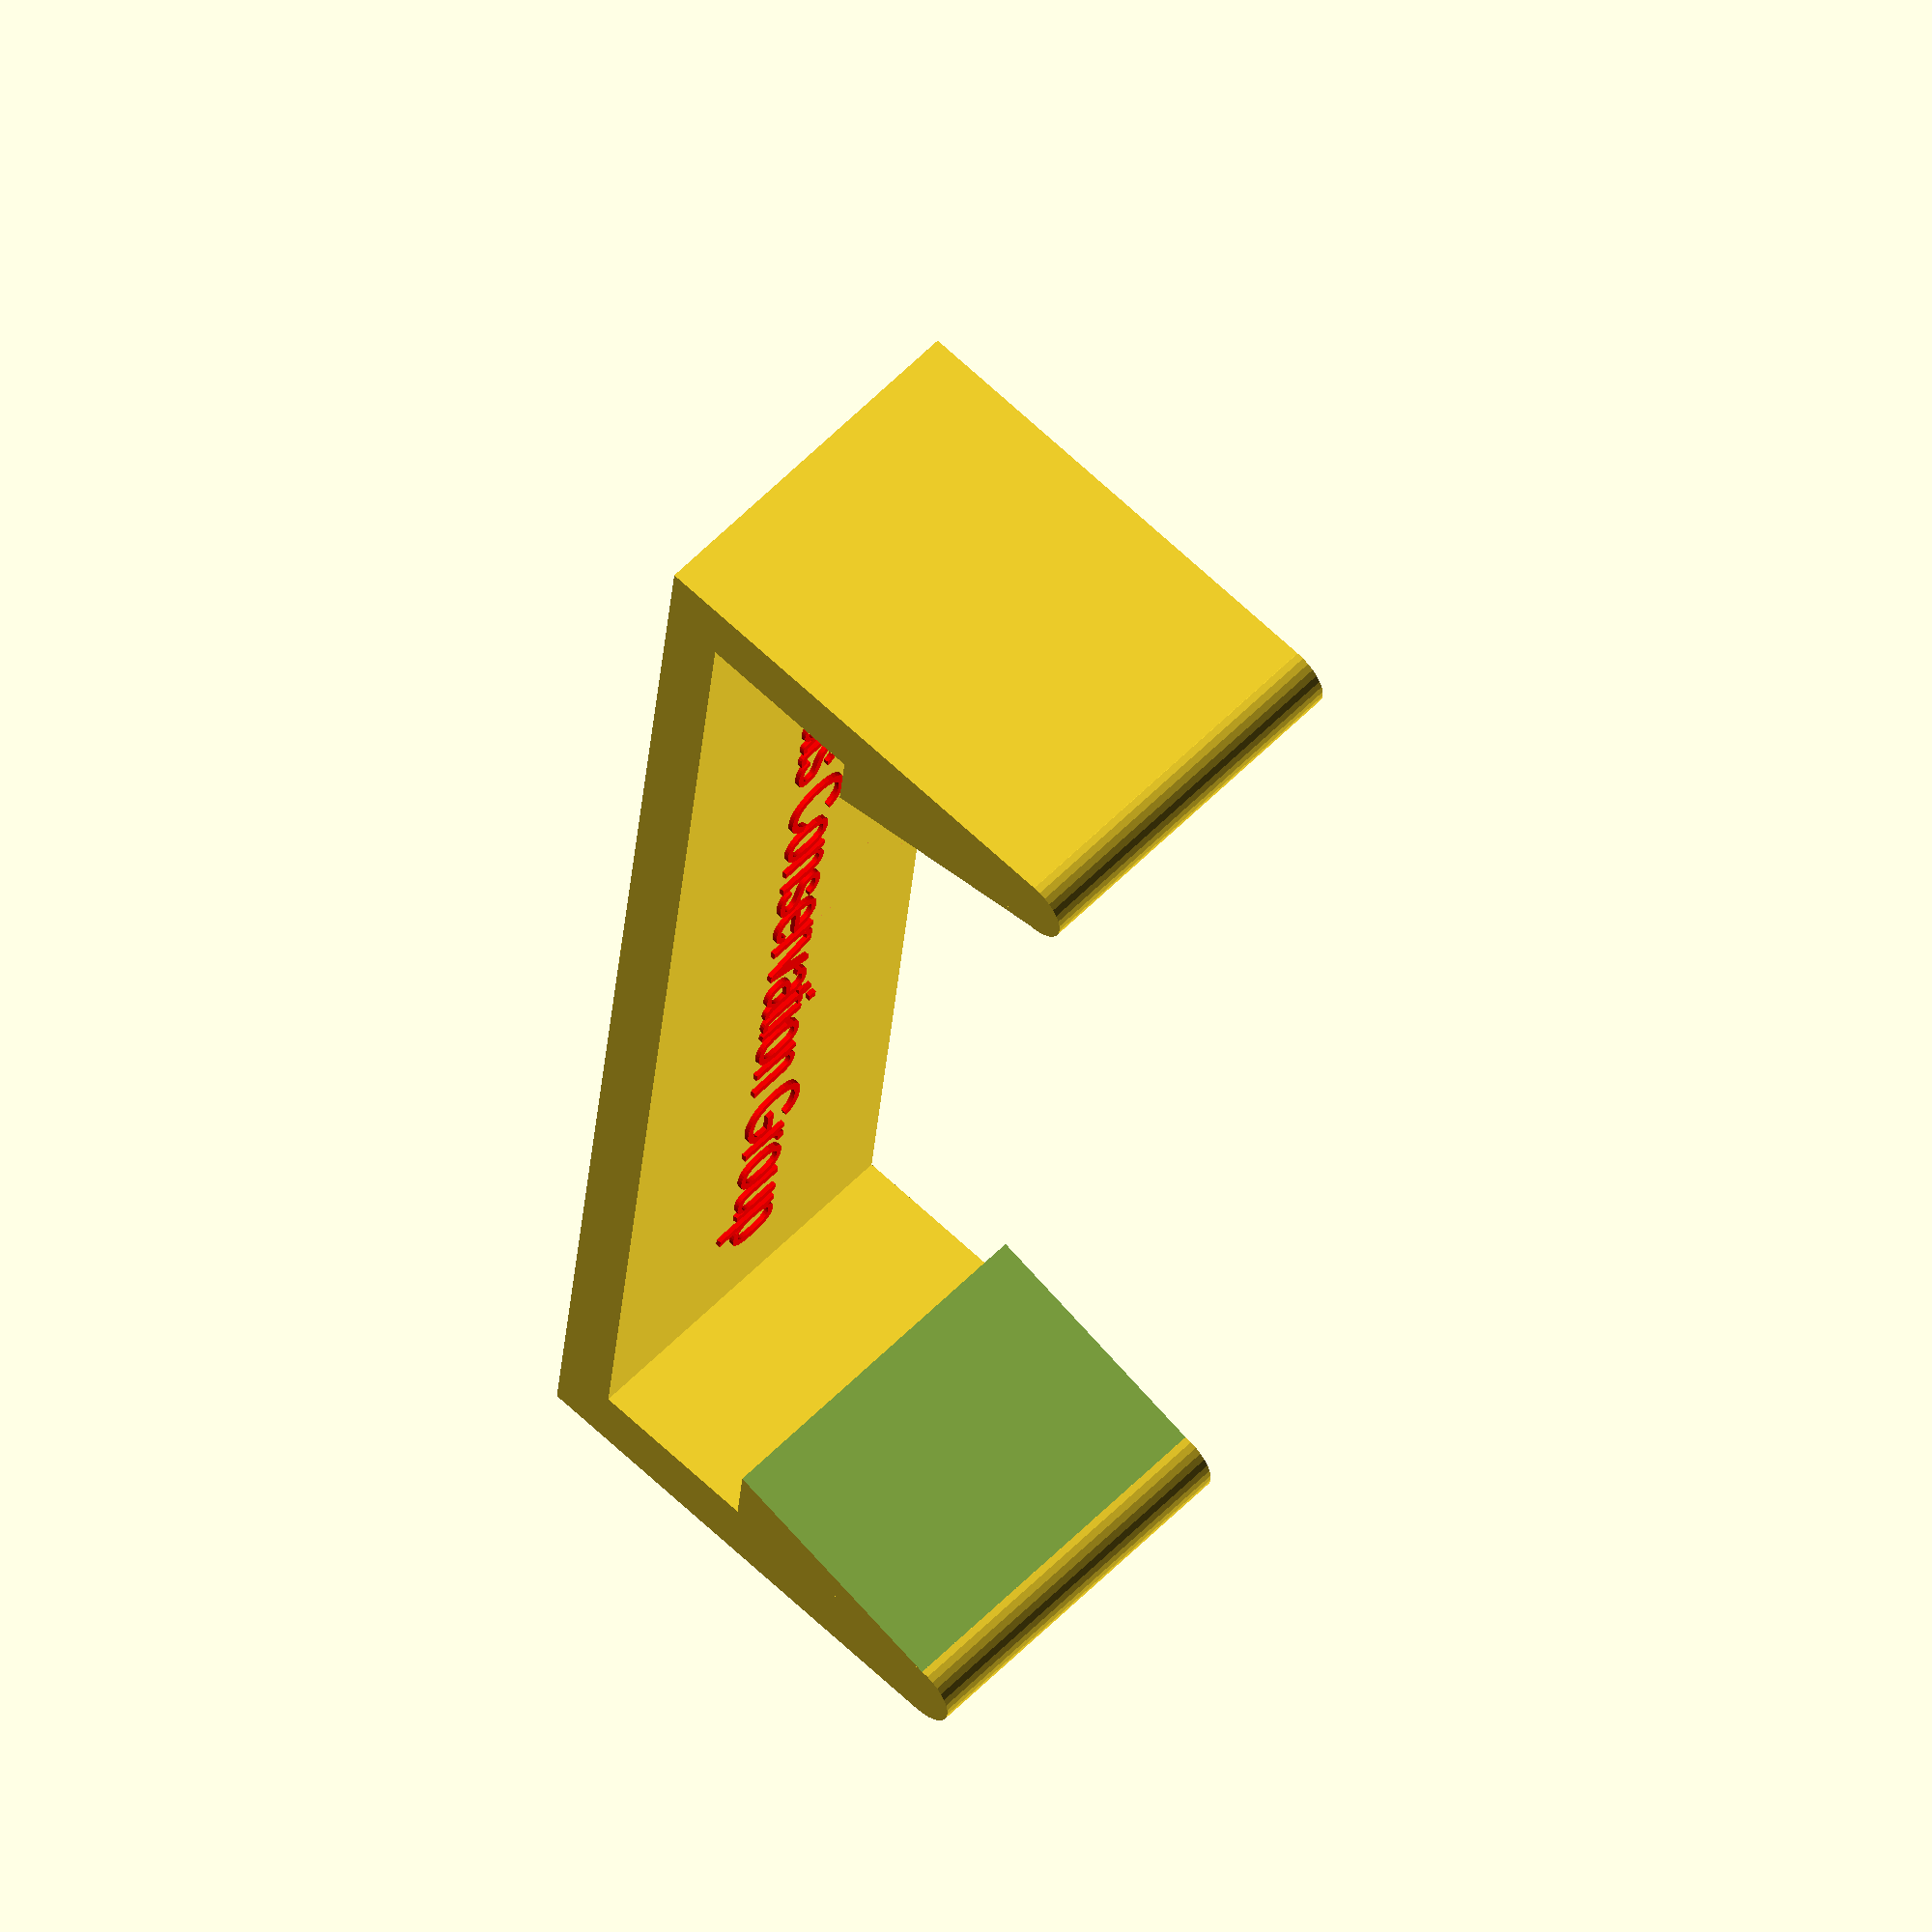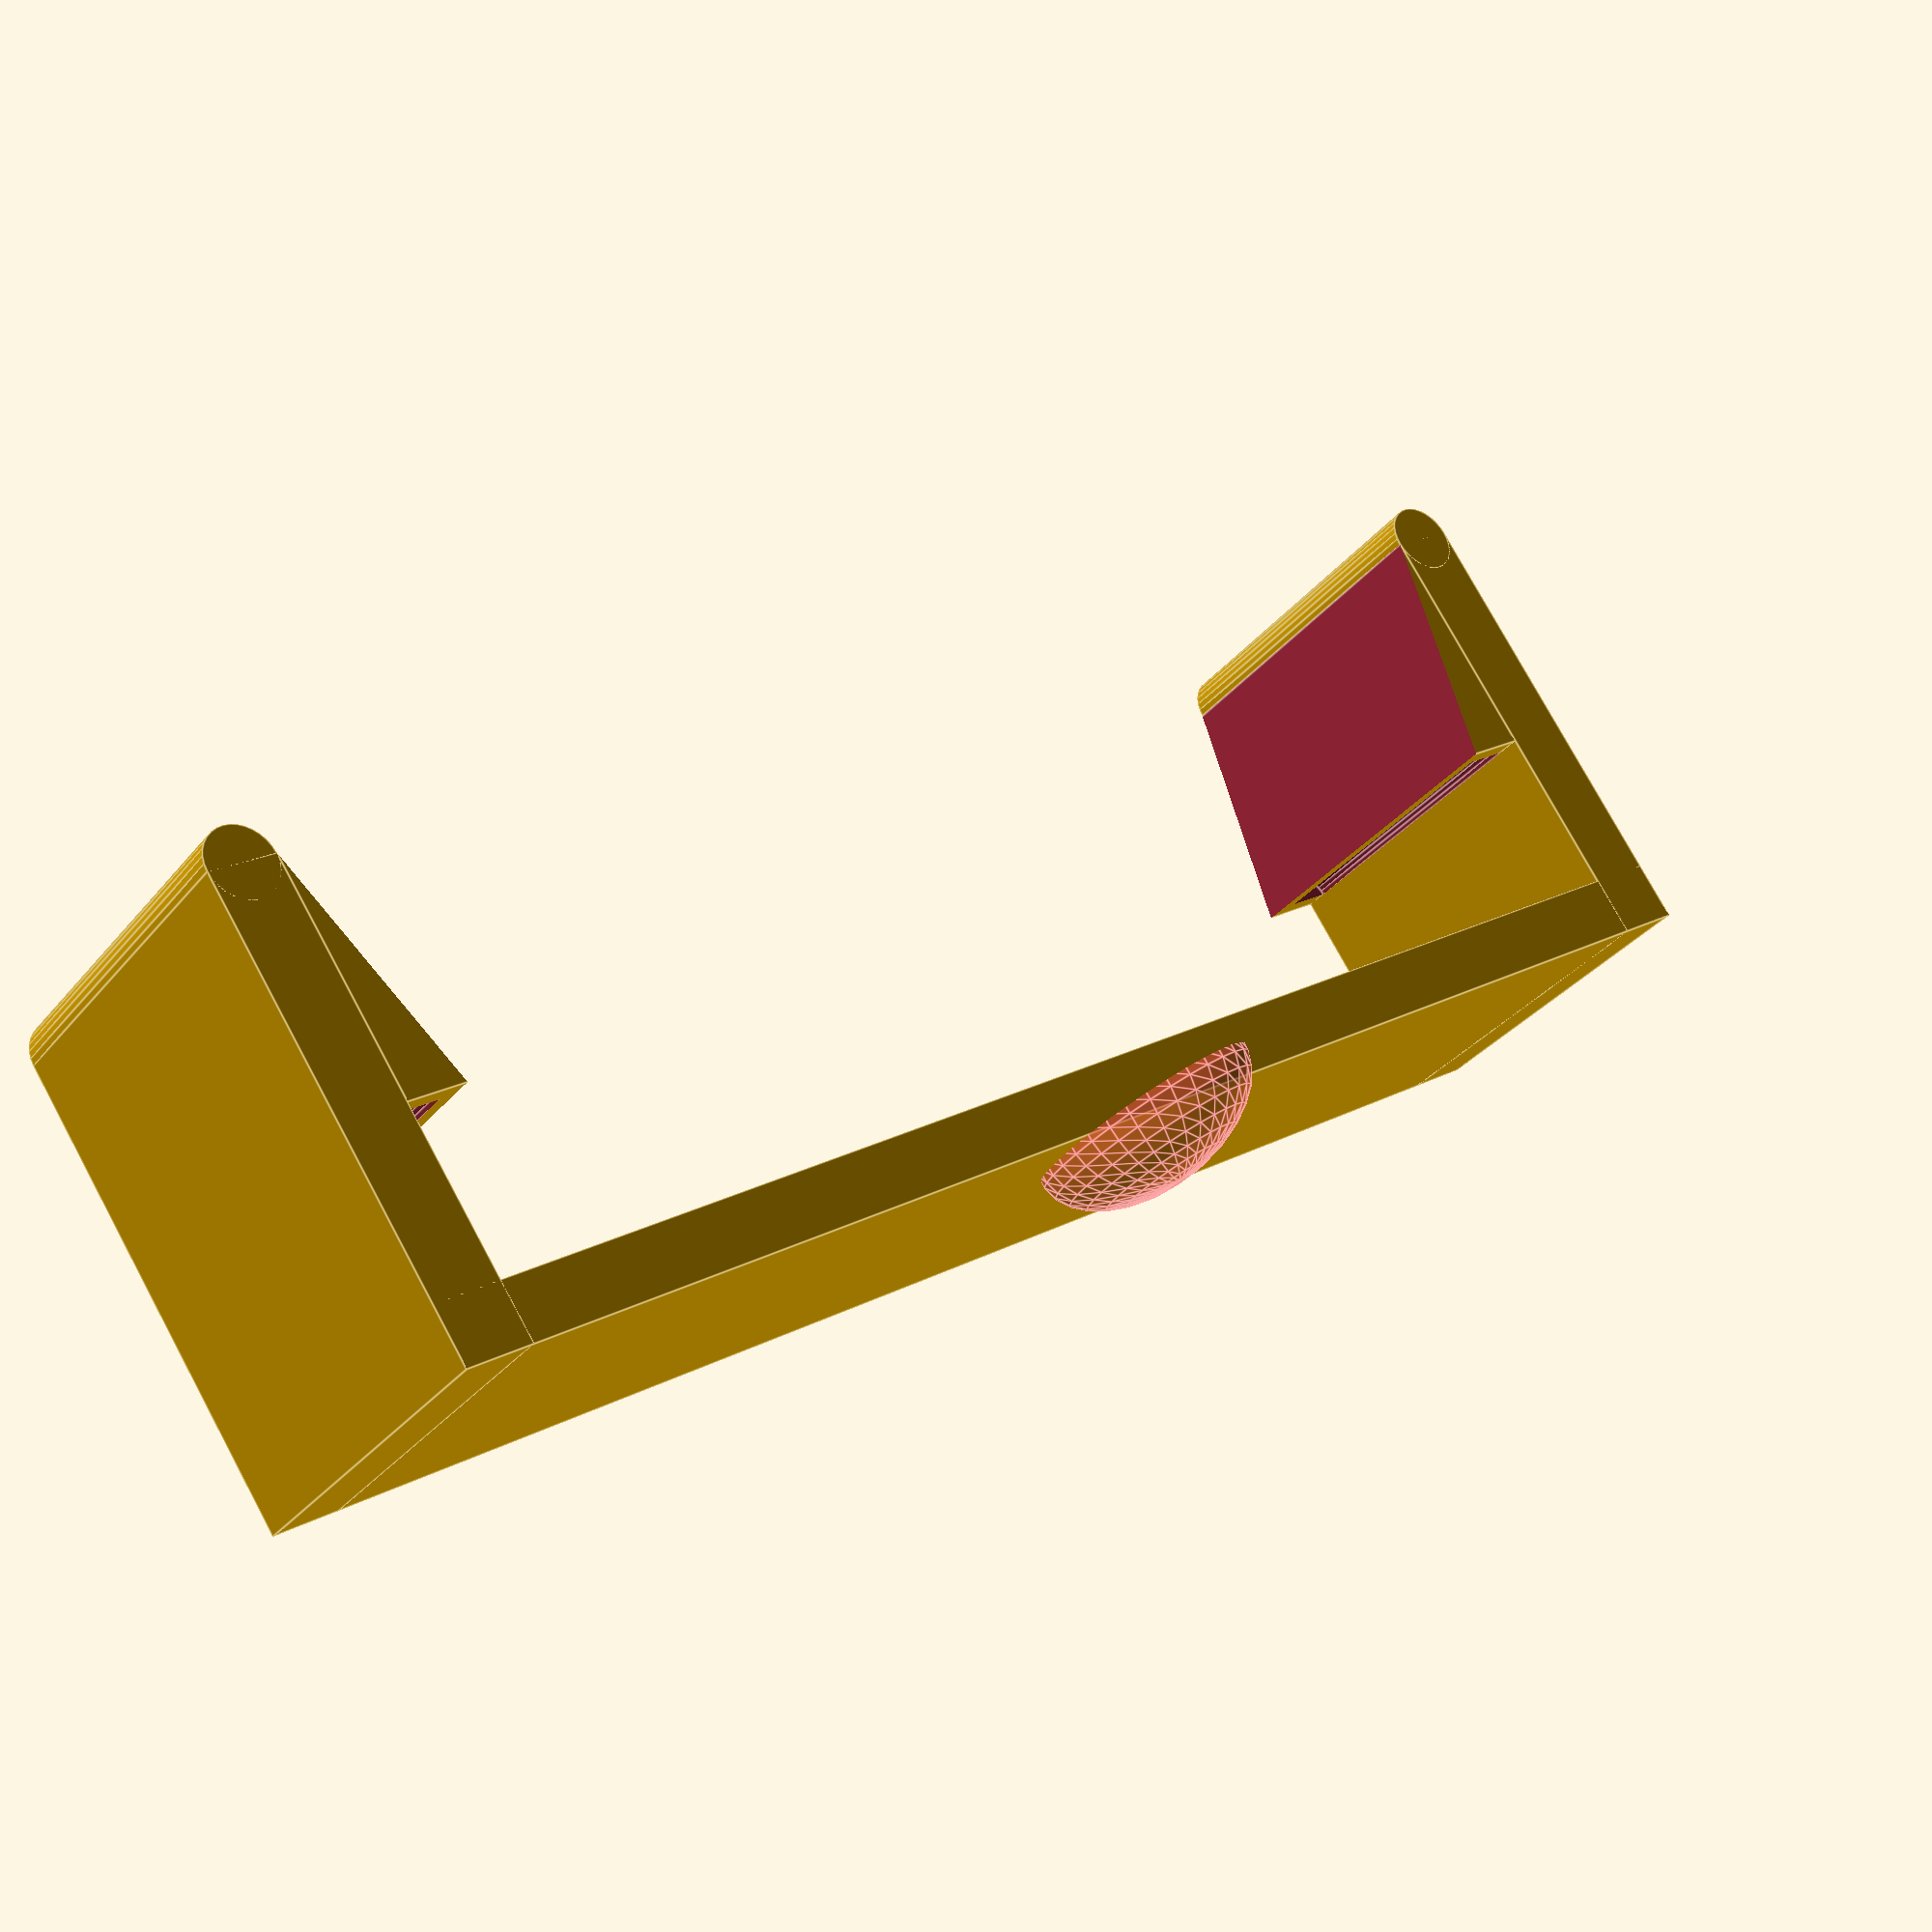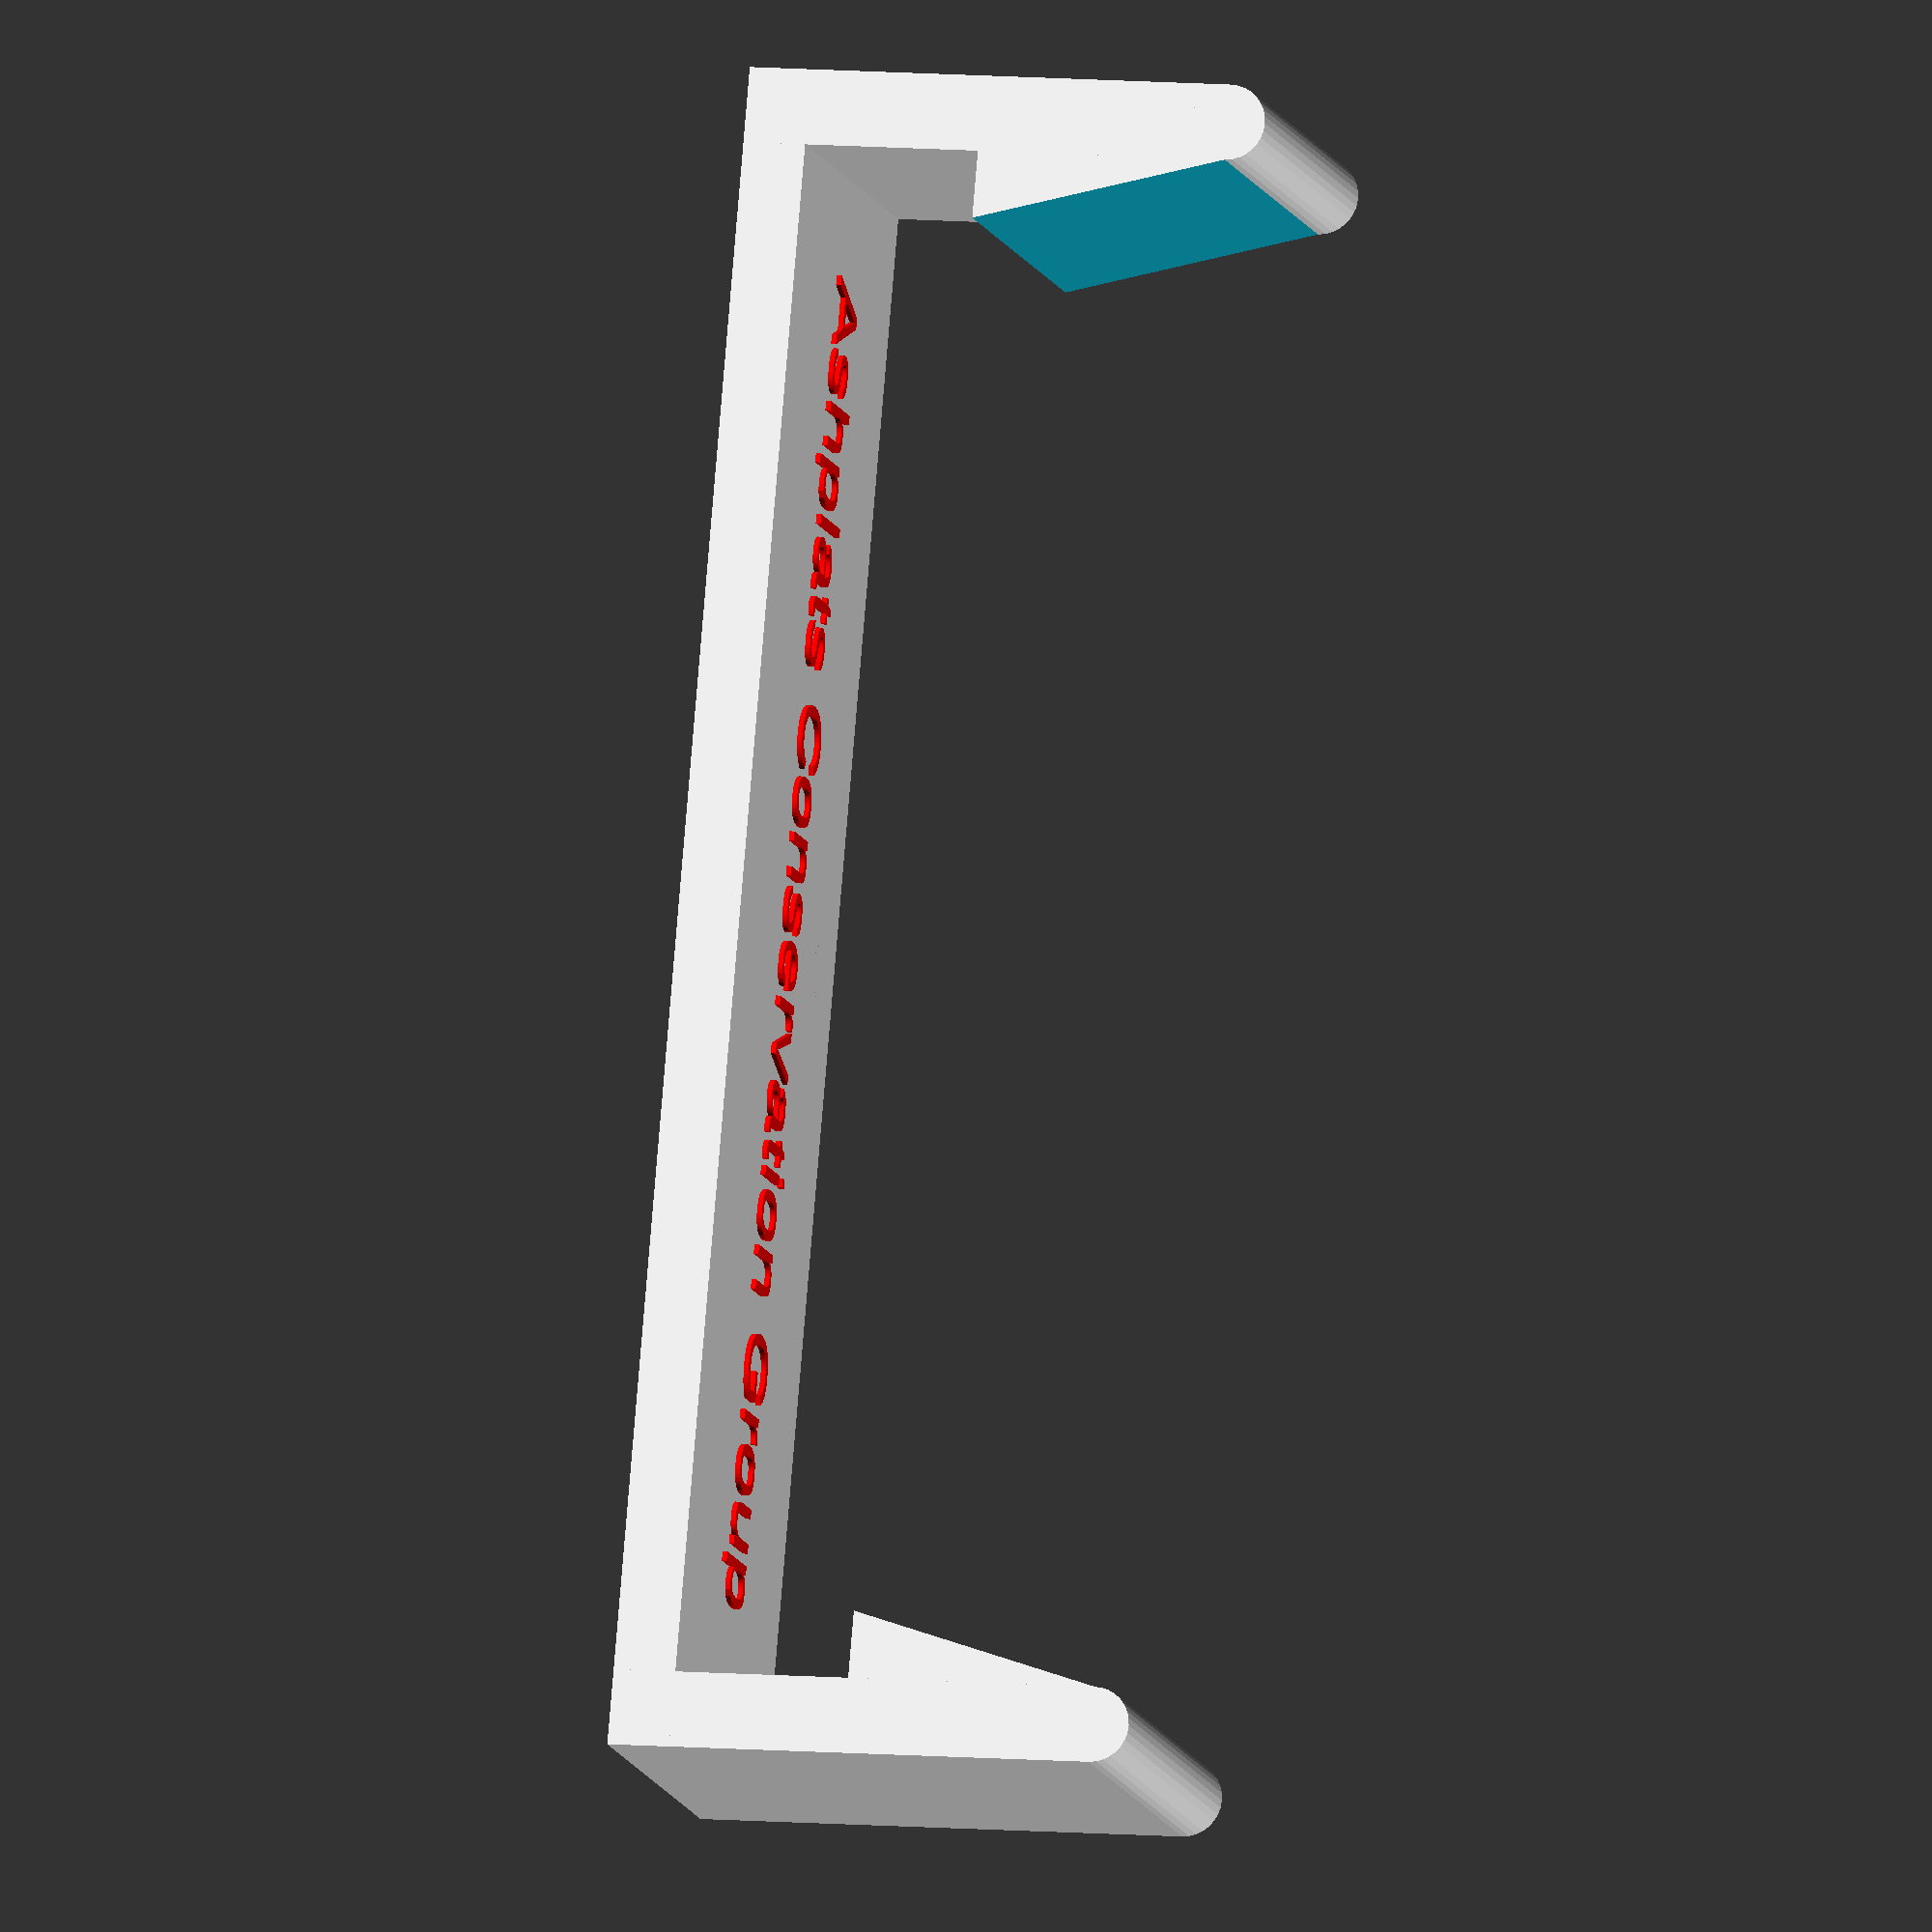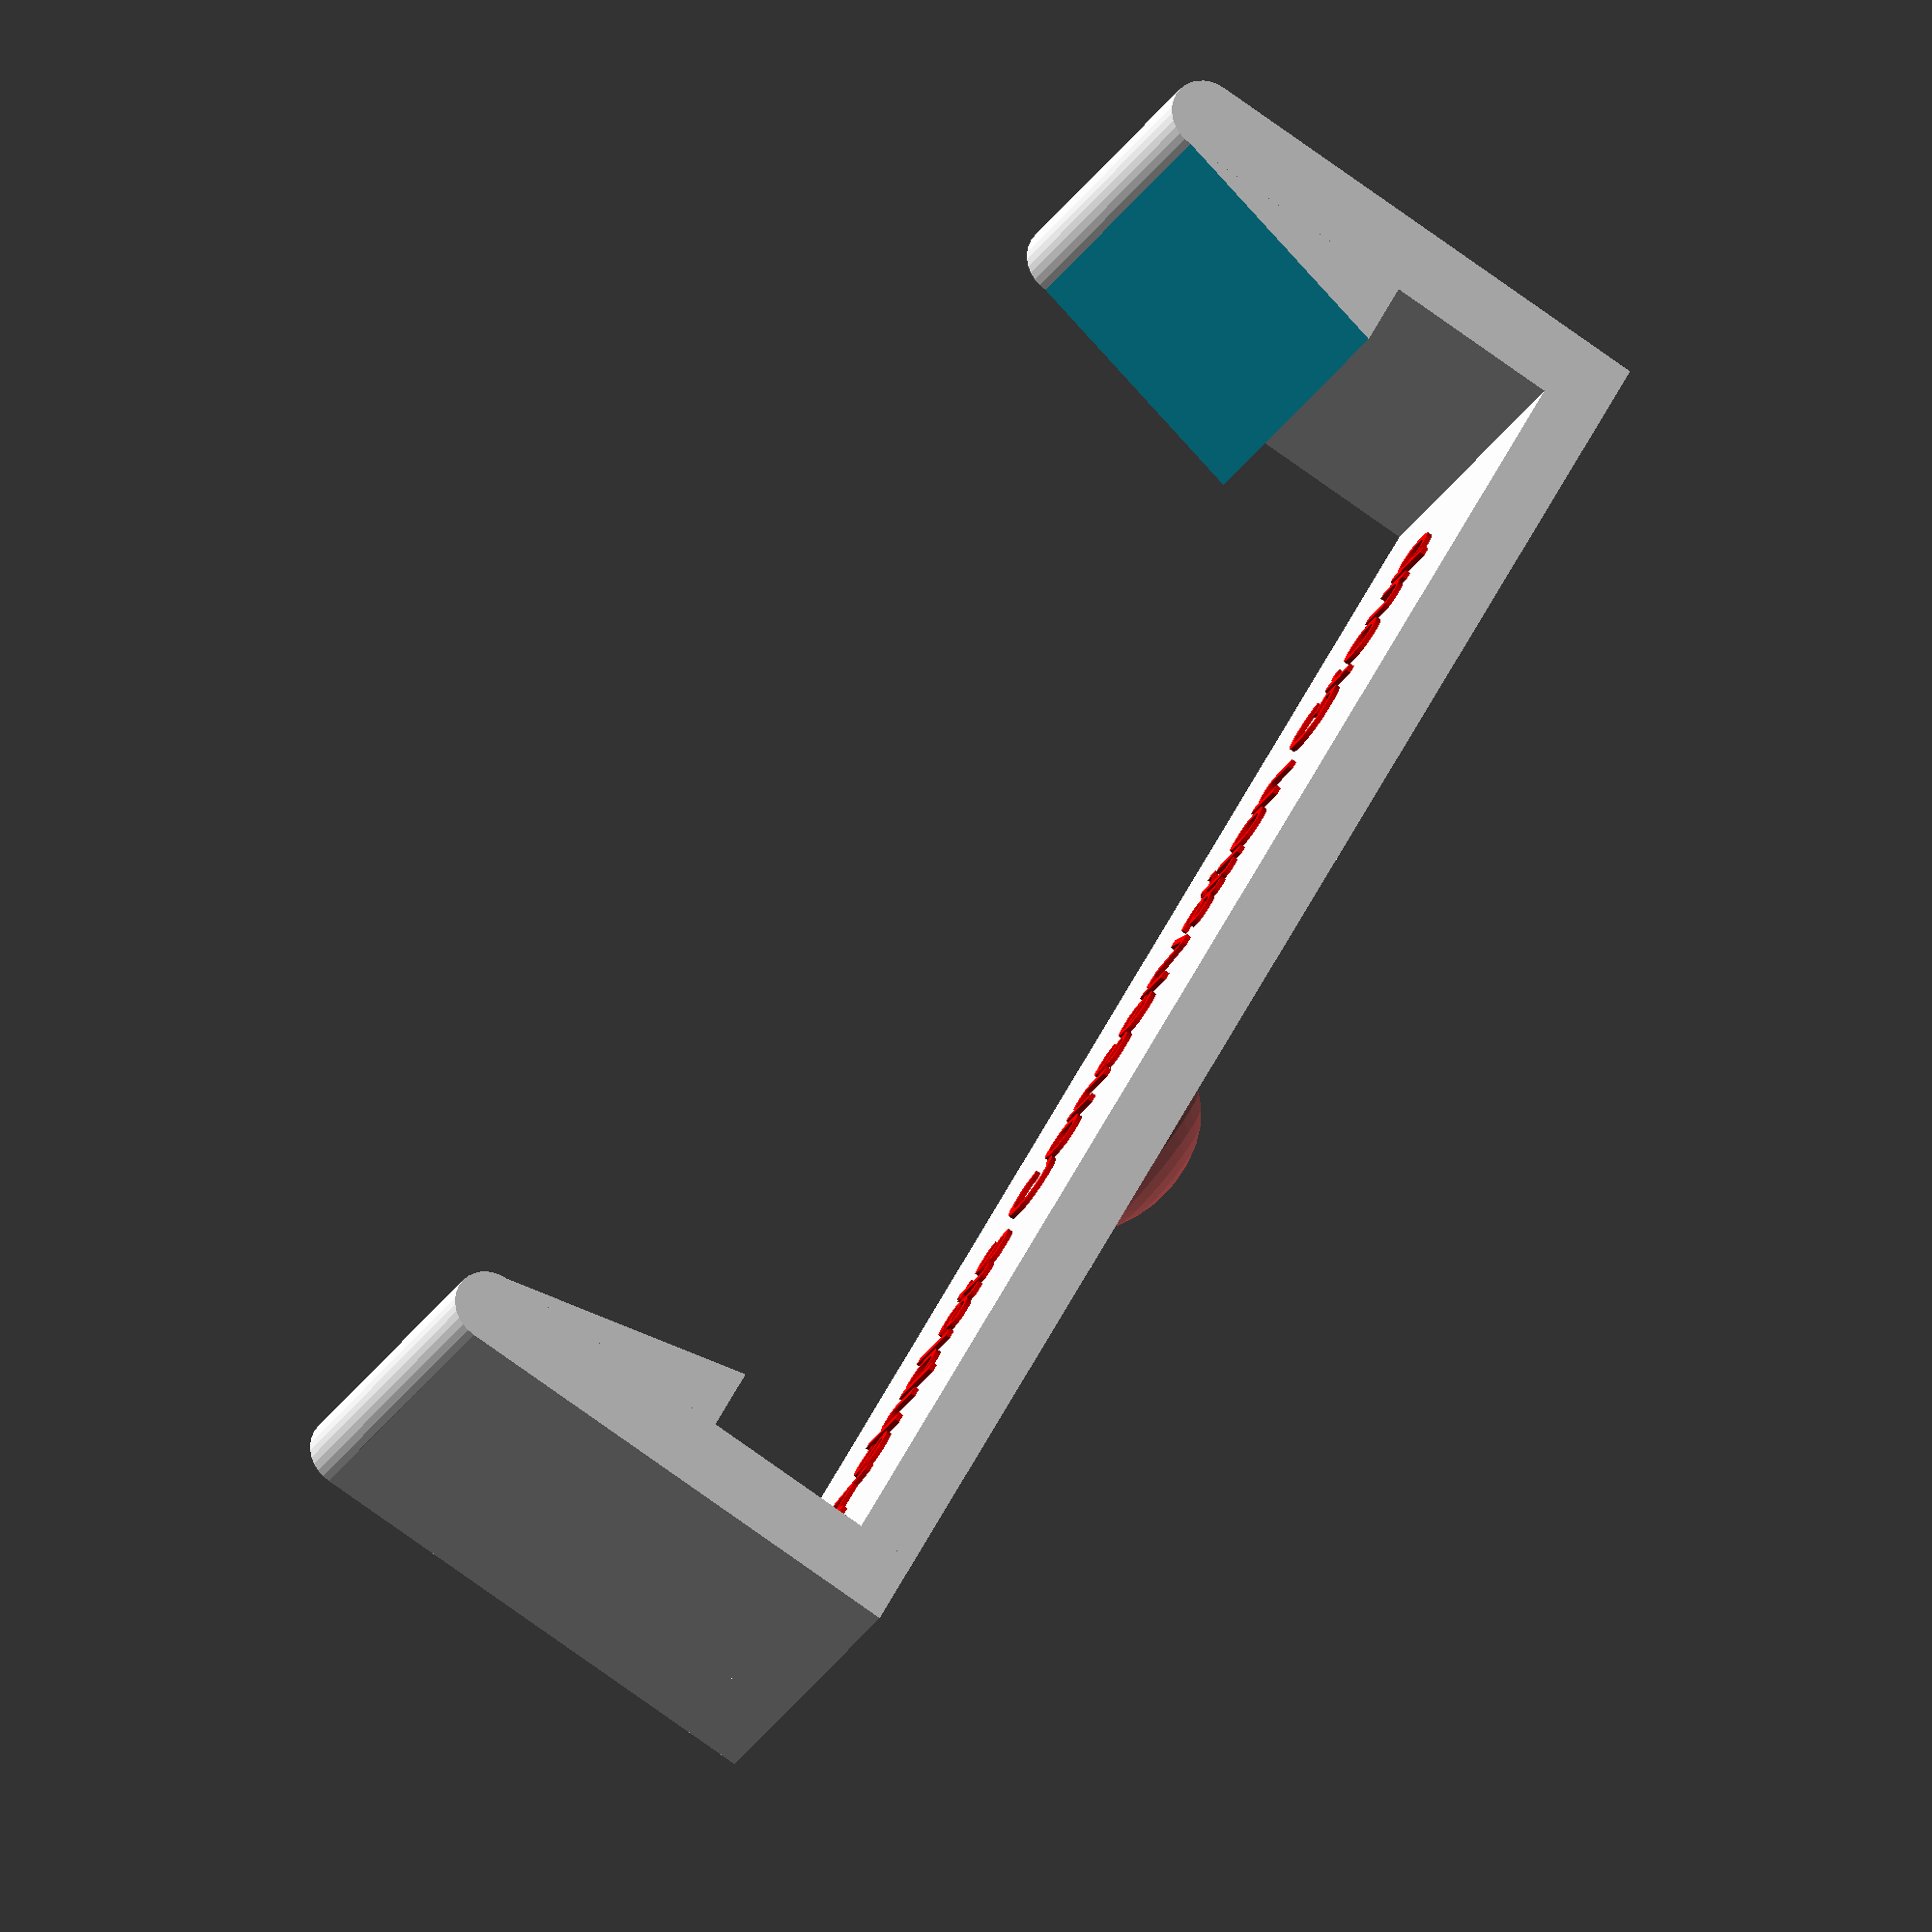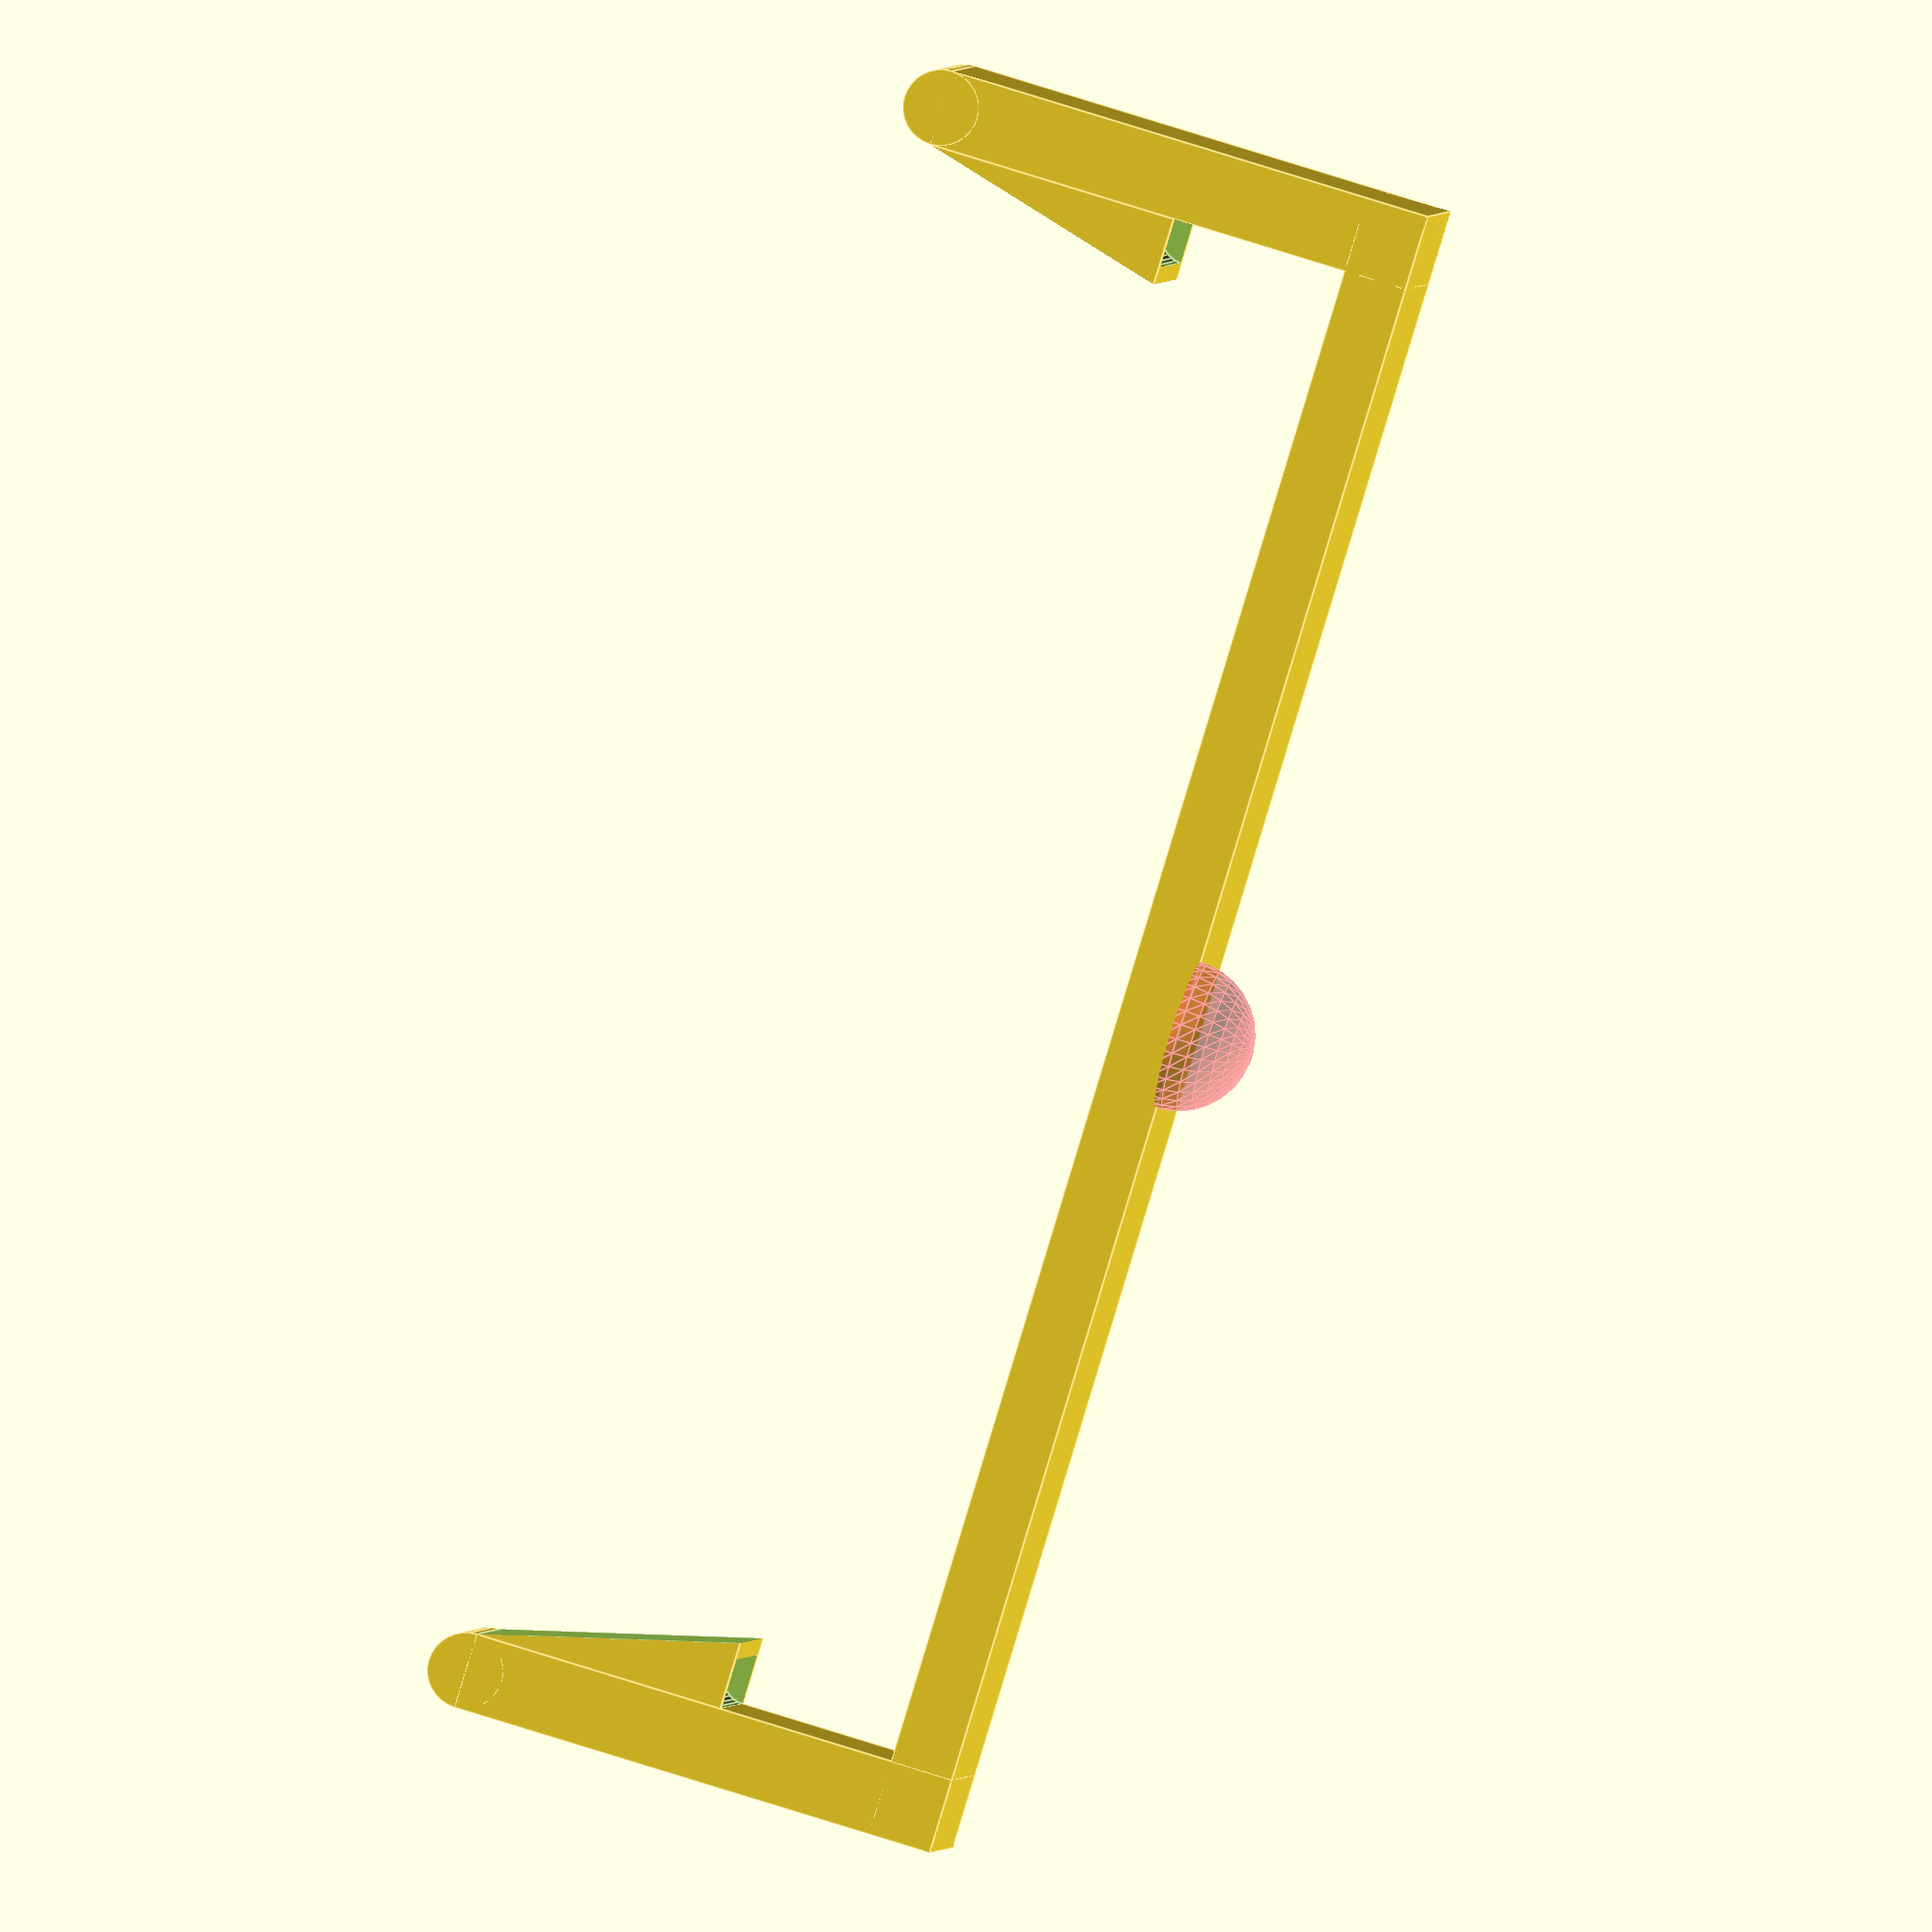
<openscad>
$fn=32;

// Parameterised dish and trivet, for creating dishes/pots of various use, such as:
// Soap dish
// Cress growing
// Plant pot
// Drip catcher for countertop grills
// Pen holder

// Measured dimensions of the tube and plywood
dia_inner=61;   // Inner size of square drainpipe
dia_outer=66;   // Outer size of square drainpipe
plywood=15;     // Thickness of plywood sheet
hardboard=4;    // Thickness of hardboard sheet
acgtext="Ashplats Conservation Group"; // Also adds roughness to the surface

// Arbitrary/derived dimensions
pipewall= (dia_outer - dia_inner)/2; // Drainpipe wall thickness
depth=40;           // How deep into the tube the inktray goes
height=3;           // Thickness of the ink tray and 
wall=1;             // Ink tray wall thickness 
base_d=15;          // How 'deep' the base plate non-dish part is
prot_r=3;           // Radius of protrusion holding the board to the bottom of the tube
prot_l=6;          // Length of protrusion ( How much it overhangs, not entire length ) 

// Inside and outside fillets of the ink tray
m_outer=1;
m_inner=2;

// Clip dimensions
clip_w=3;       // Width of clip side wall
clip_top=10;    // Height of top clippy part of clip

// The upper plate and its clip ( comment one out )
//top_plate();
clip(hardboard);


module clip(board_height) {
    
    // Base
    translate([-clip_w,0,0]) cube([dia_inner+clip_w+clip_w, base_d, pipewall]);
    
    // Writing on the base
    translate([dia_inner/2,base_d/2,pipewall]) color("red") linear_extrude(height=0.2) 
        text(acgtext,3,"Liberation Sans", valign = "center", halign = "center");
    
    // 2 side clips
    translate([0,0,0]) clip_side(board_height + height);
    translate([dia_inner,0,0]) mirror([1,0,0]) clip_side(board_height + height);
    
    #translate([(dia_outer-5)/2, base_d - prot_l ,0]) clip_protrusion(prot_l , prot_r);

}

// Protrusion to hold the whole assembly onto the drainpipe
module clip_protrusion(length, radius) {
    scale([1,length/radius,1]) translate([0,radius,0]) difference() {
          sphere(r=radius);
          translate([-radius,-radius,0]) cube([radius*2,radius*2,radius+1]) ;
    }
}

module clip_side(board_height) {

    // Post
    translate([-clip_w,0,0]) 
        cube([clip_w,base_d,pipewall+board_height+clip_top]);
    translate([-(clip_w/2),0,pipewall+board_height+clip_top]) rotate([270,0,0]) 
        cylinder(base_d,clip_w/2,clip_w/2);
    
    // Clip part 15deg slope and the indent tp catch on top plate
    translate([0,0,clip_top+pipewall+board_height]) 
    difference() {
        translate([0,0,-clip_top]) cube([clip_w,base_d,clip_top]);
        rotate([0,-15,0])  translate([0,-1,-clip_top*1.5]) cube([clip_w,base_d+2,clip_top*1.5]);
       
        // Inverse of the lug on the top plate
        translate([1,1,-clip_top]) rotate([270,0,0]) cylinder(base_d-2,1,1);

    }
    
}
    
    


module top_plate() {
 
    dish(dia_inner,depth,height,wall,m_inner,m_outer);
    translate([0,-base_d+m_inner,0]) cube([dia_inner,base_d,height]);


    // Lugs the clip hooks over
    translate([1,1,3]) rotate([90,0,0]) cylinder(base_d-2,1,1);
    translate([dia_inner-1,1,3]) rotate([90,0,0]) cylinder(base_d-2,1,1);

    // Text
    translate([dia_inner/2,-base_d/2,3]) color("red") linear_extrude(height=0.4) 
        text(acgtext,3,"Liberation Sans", valign = "center", halign = "center");

}







/**
 * A basic rectangular dish with fillets where walls join.
 */
module dish(width,depth,height,wall,fillet_inner,fillet_outer) {
    difference() {
        dish_block(width,depth,height,fillet_outer);
        i_w=width-wall-wall;
        d_w=depth-wall-wall;
        translate([wall,wall,wall]) dish_block(i_w,d_w,height,fillet_inner);
    }
}

/**
 * Utility to create a block for the dish, we subtract outer from inner in dish()
 */
module dish_block(w,d,h,r) {
    difference(){
        
        translate([r,r,r]) minkowski() {
            cube([w-r-r,d-r-r,h-r]);
            sphere(r=r);
        }       
        translate([0,0,h])  cube([w,d,h]);
        
    }
}


</openscad>
<views>
elev=114.6 azim=275.7 roll=226.3 proj=o view=wireframe
elev=282.8 azim=322.6 roll=151.6 proj=p view=edges
elev=172.1 azim=288.9 roll=255.1 proj=o view=wireframe
elev=259.2 azim=139.2 roll=125.4 proj=o view=solid
elev=100.6 azim=191.9 roll=72.7 proj=o view=edges
</views>
